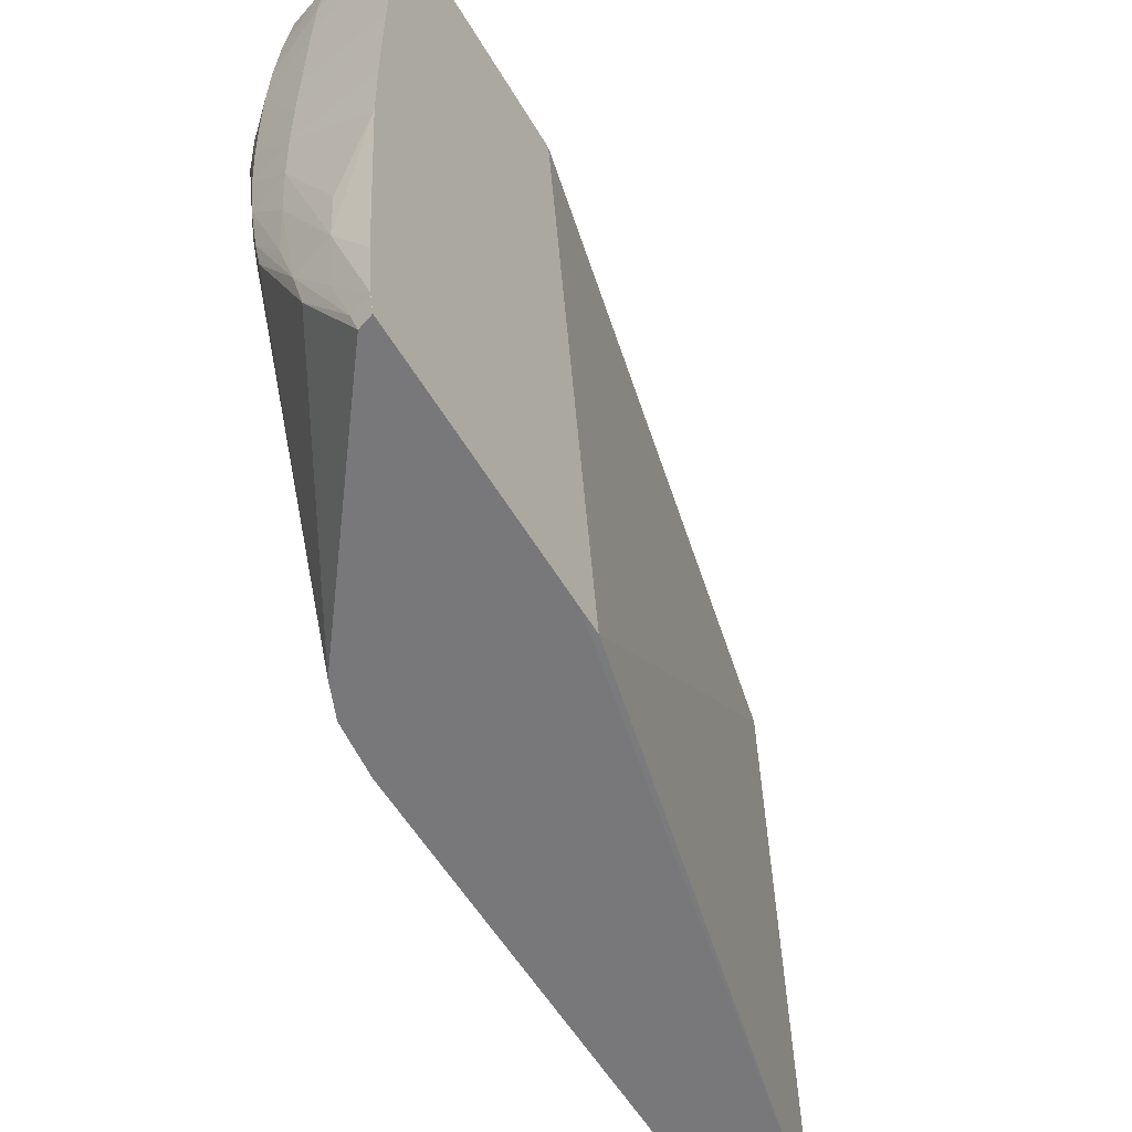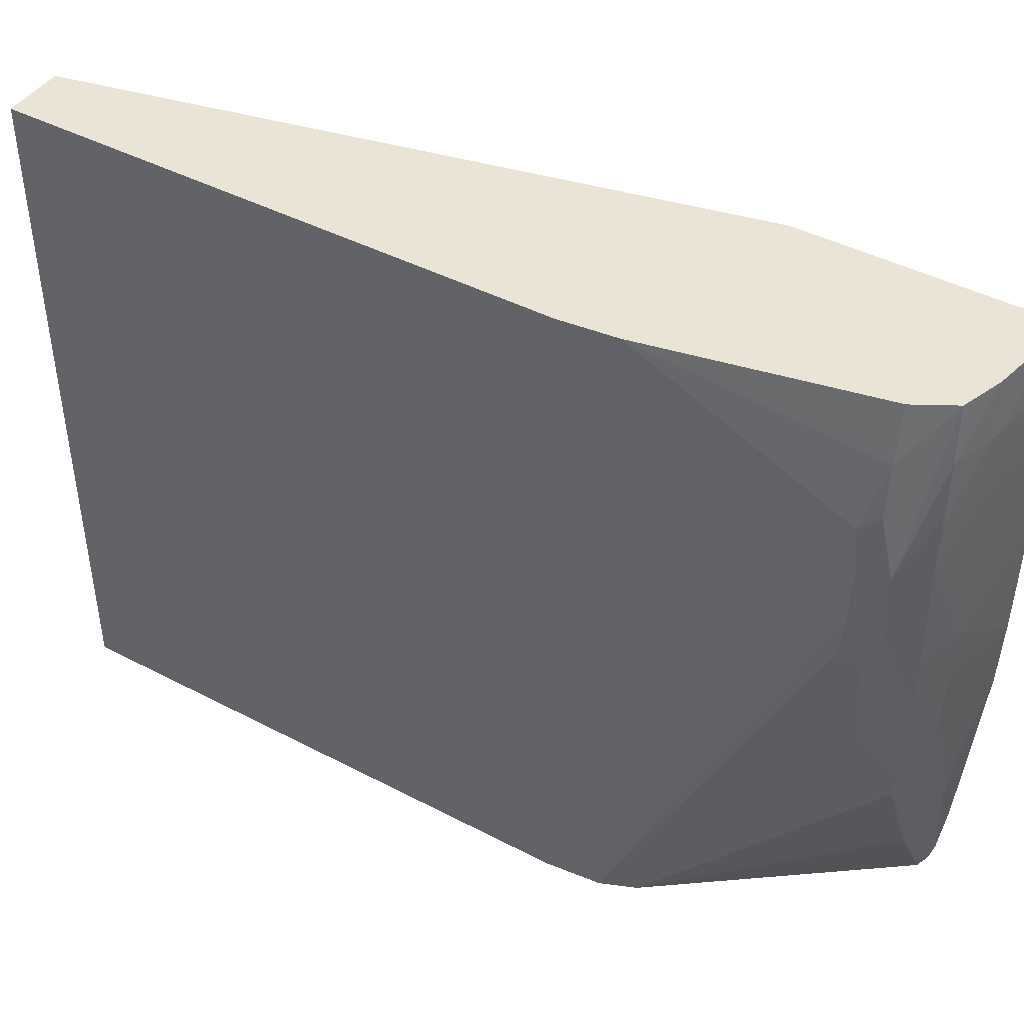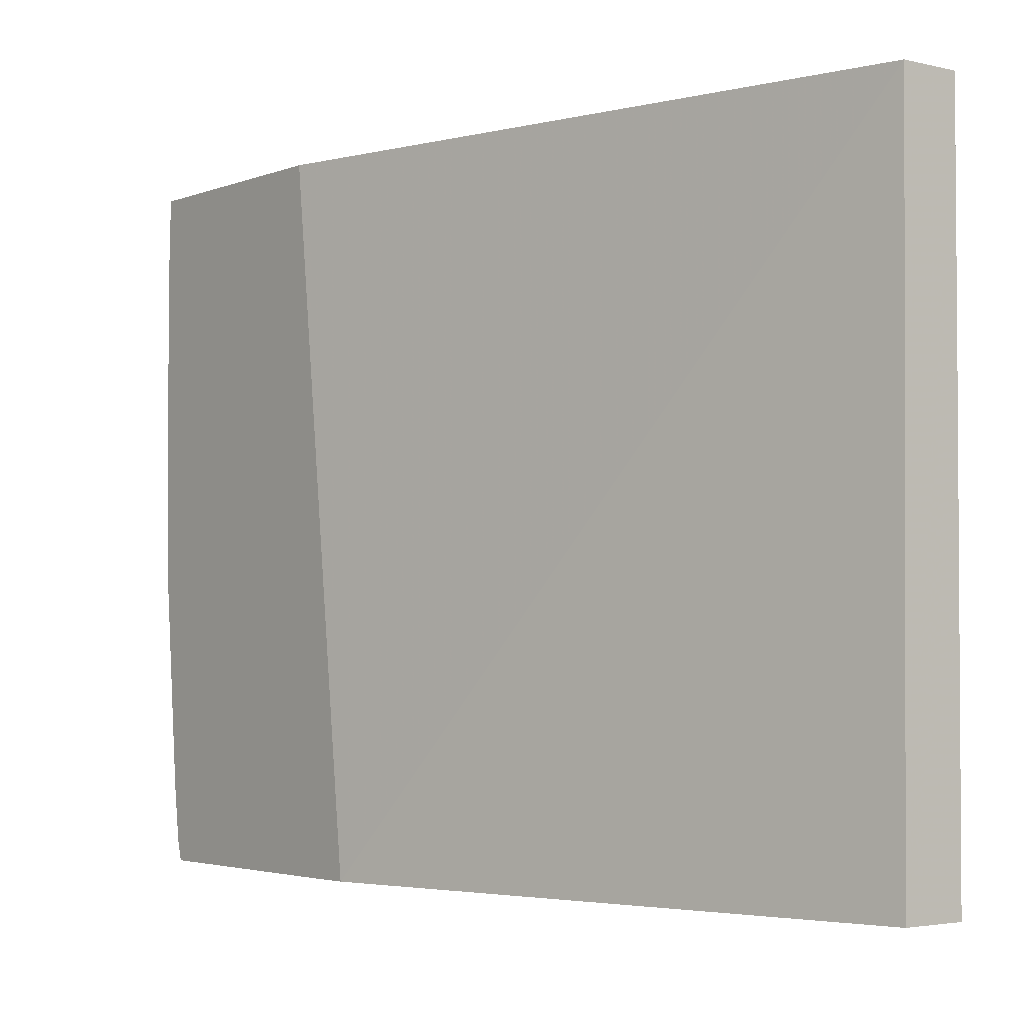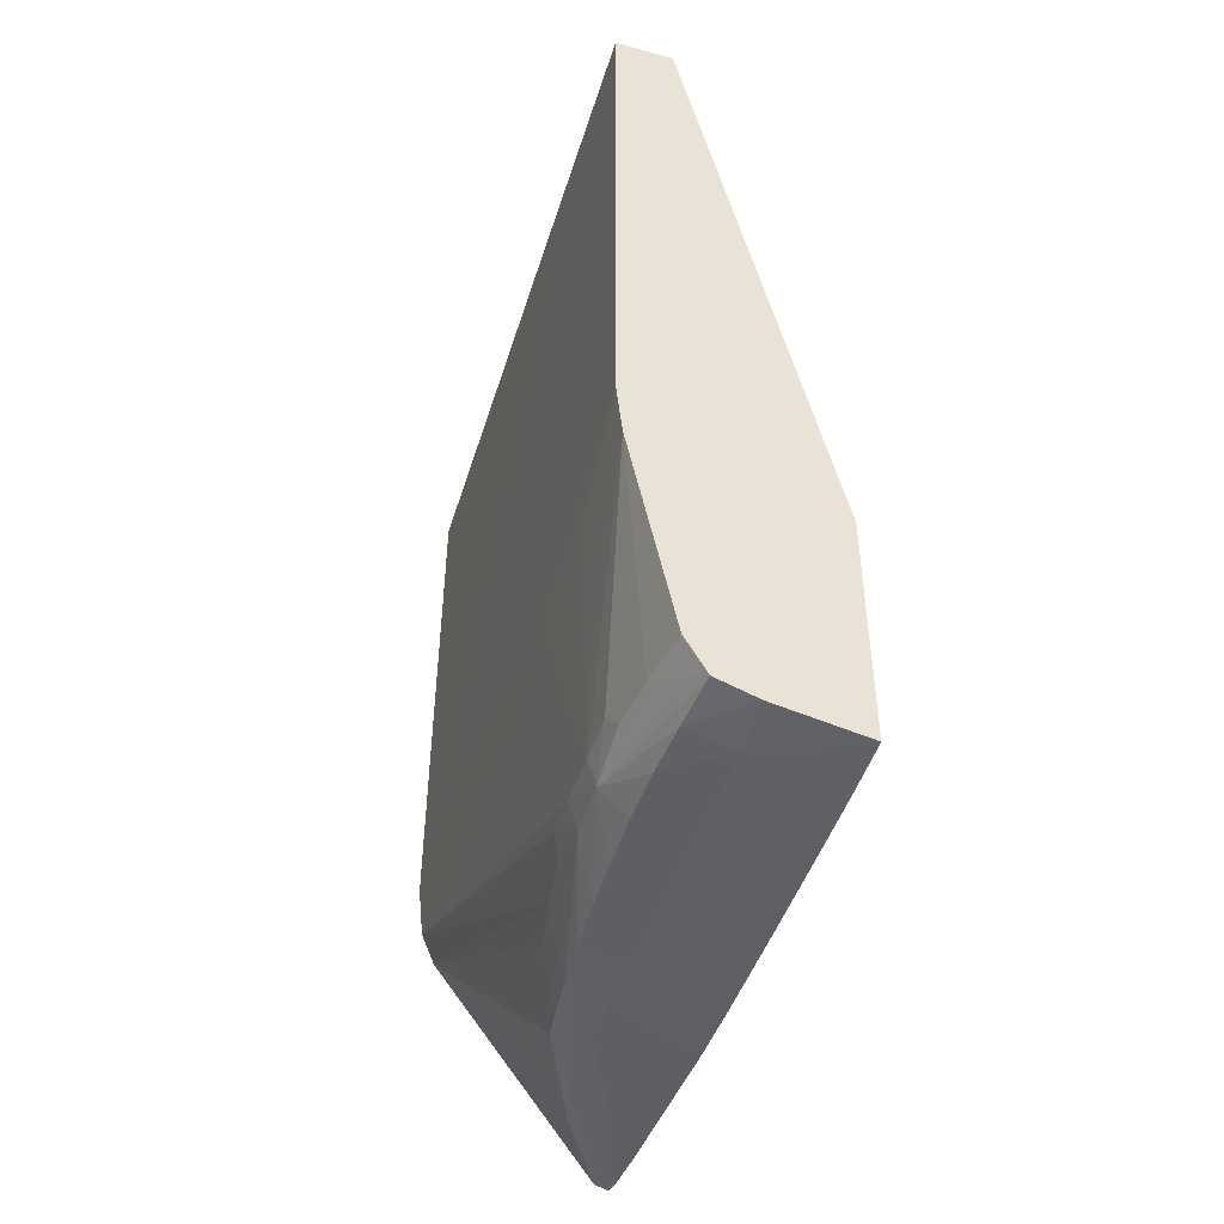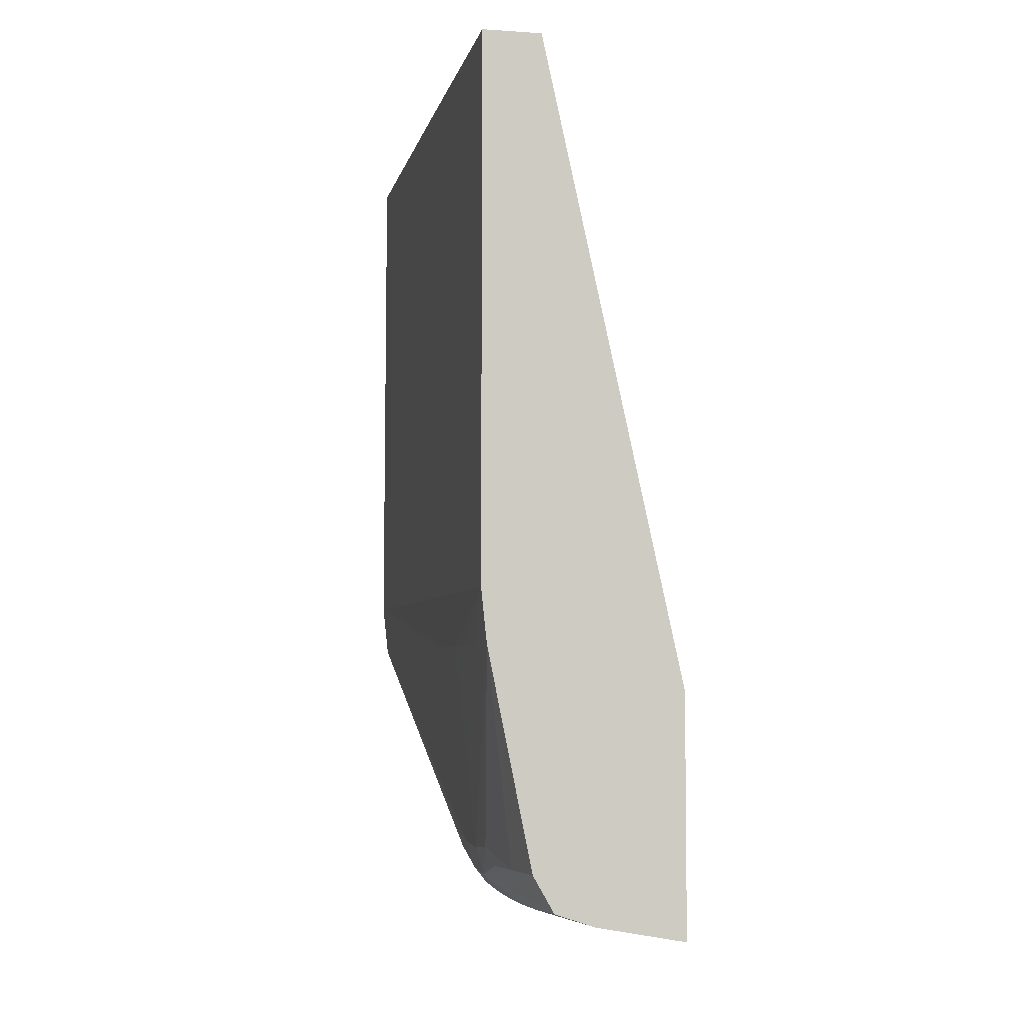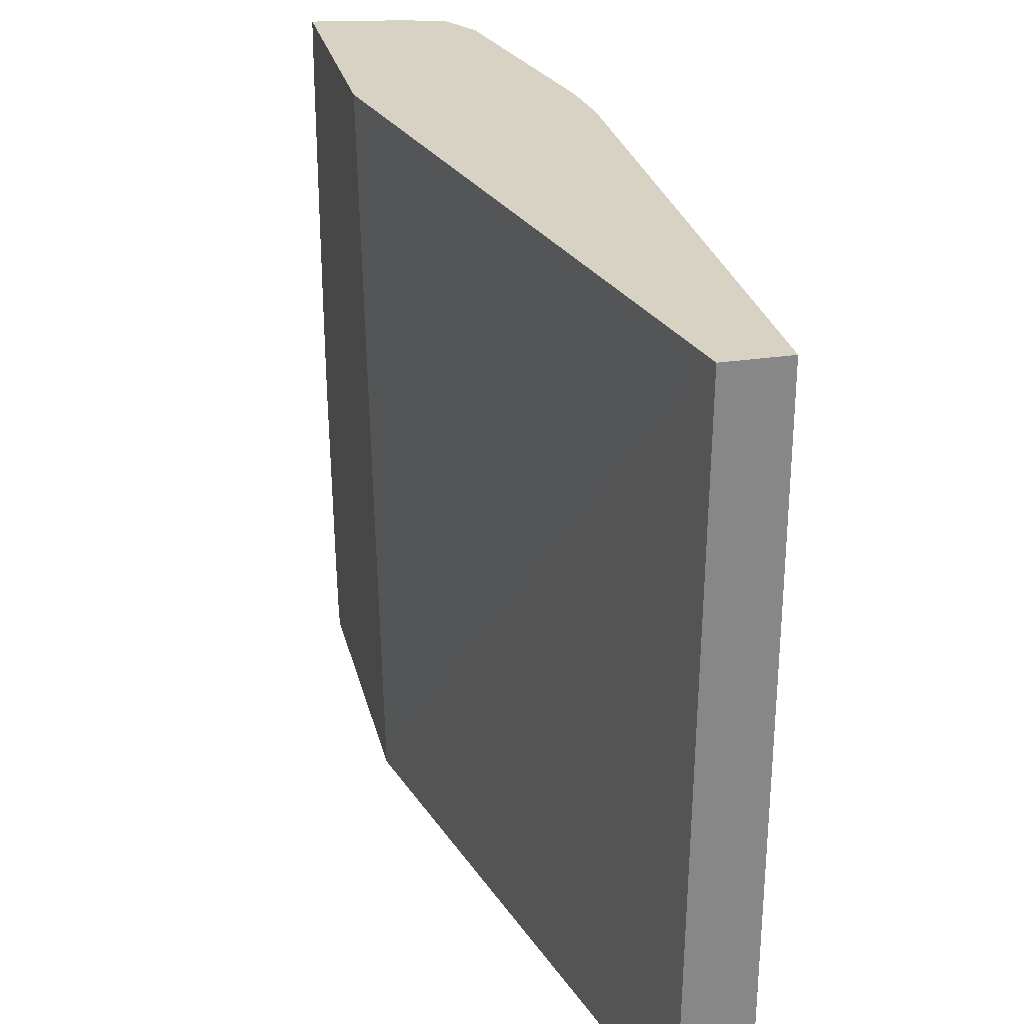
<metadata>
{"format":"obj","ext":"obj","renderer":"f3d","projection":"perspective","resolution":1024,"background":"white","views":[{"elev":-57.5,"azim":-149.4,"up":"+Y"},{"elev":43.6,"azim":121.6,"up":"+Y"},{"elev":-3.2,"azim":-38.5,"up":"+Y"},{"elev":-46.1,"azim":162.9,"up":"+Z"},{"elev":-4.9,"azim":168.2,"up":"+Z"},{"elev":27.7,"azim":-13.2,"up":"+Y"}]}
</metadata>
<code>
v 0.04072 -0.02887 -0.05037
v 0.04071 -0.02886 -0.05037
v 0.04071 -0.02775 -0.05065
v 0.04181 -0.02775 -0.05028
v 0.0415 -0.02887 -0.0501
v 0.04071 -0.02887 -0.05002
v 0.04071 -0.02478 -0.05102
v 0.04263 -0.0218 -0.05106
v 0.04276 -0.02479 -0.0505
v 0.04436 -0.02381 -0.05005
v 0.04479 -0.0218 -0.05033
v 0.05052 -0.02887 -0.0383
v 0.04071 -0.02887 -0.03628
v 0.04071 -0.0218 -0.05127
v 0.0456 -0.01586 -0.05078
v 0.04071 -0.01411 -0.05192
v 0.04263 -0.01883 -0.05129
v 0.0456 -0.01288 -0.05106
v 0.04713 -0.01746 -0.04988
v 0.0457 -0.0186 -0.05041
v 0.04735 -0.01586 -0.05008
v 0.05129 -0.02887 -0.03646
v 0.04882 -0.01288 -0.04836
v 0.04935 -0.009913 -0.04836
v 0.04071 -0.02885 -0.03485
v 0.04803 -0.02887 -0.003854
v 0.04771 -0.01288 -0.05034
v 0.04071 -0.01042 -0.05205
v 0.0456 -0.009913 -0.05122
v 0.04797 -0.009913 -0.05046
v 0.05142 -0.009913 -0.03646
v 0.05161 -0.02887 -0.03349
v 0.04972 -0.007186 -0.04831
v 0.05016 -0.006361 -0.04729
v 0.05022 -0.003966 -0.04756
v 0.04974 -0.003966 -0.04905
v 0.04071 0.007929 -0.03893
v 0.04842 0.007929 -0.003854
v 0.05153 -0.02887 -0.003854
v 0.04071 -0.007309 -0.05209
v 0.0456 -0.006938 -0.05128
v 0.04815 -0.006938 -0.05051
v 0.05144 -0.006938 -0.03646
v 0.05161 -0.02775 -0.03349
v 0.05161 -0.02478 -0.02755
v 0.05161 -0.02775 -0.03051
v 0.0516 -0.02887 -0.03051
v 0.05145 -0.003966 -0.03646
v 0.0498 -0.0009903 -0.04916
v 0.05023 -0.0009903 -0.04767
v 0.04071 0.007929 -0.05198
v 0.05166 0.007929 -0.003854
v 0.0516 -0.01288 -0.003854
v 0.05159 -0.02887 -0.02755
v 0.05159 -0.02775 -0.02458
v 0.04071 -0.003966 -0.05212
v 0.0456 -0.003966 -0.0513
v 0.04832 -0.0009903 -0.05053
v 0.04826 -0.003966 -0.05052
v 0.05163 -0.01883 -0.03349
v 0.05162 -0.0218 -0.02755
v 0.05163 -0.006938 -0.006731
v 0.05162 -0.006938 -0.003854
v 0.0516 -0.02478 -0.02458
v 0.05146 -0.0009903 -0.03646
v 0.05168 0.007929 -0.03349
v 0.04946 0.004957 -0.04836
v 0.04981 0.002252 -0.04839
v 0.05017 0.001441 -0.04743
v 0.04826 0.001982 -0.05053
v 0.04808 0.004957 -0.05049
v 0.0478 0.007929 -0.05036
v 0.05137 0.007929 -0.03646
v 0.05142 0.004957 -0.03646
v 0.05145 0.001982 -0.03646
v 0.0456 0.007929 -0.0511
v 0.0456 0.004957 -0.05125
v 0.04071 0.004957 -0.05209
v 0.05165 0.004957 -0.003854
v 0.05166 0.007929 -0.009708
v 0.05161 -0.009913 -0.003854
v 0.05161 -0.01586 -0.01268
v 0.04071 0.001982 -0.05211
v 0.0456 0.001982 -0.0513
v 0.05165 -0.006938 -0.03051
v 0.05164 -0.006938 -0.01863
v 0.05164 -0.0008931 -0.003854
v 0.05163 -0.006938 -0.009708
v 0.05163 -0.003966 -0.003854
v 0.04895 0.007929 -0.04836
f 1 2 3
f 1 3 4
f 1 4 5
f 1 5 12
f 1 12 22
f 1 22 32
f 1 32 47
f 1 47 54
f 1 54 39
f 1 39 26
f 1 26 13
f 1 13 6
f 1 6 2
f 2 6 13
f 2 13 25
f 2 25 37
f 2 37 51
f 2 51 78
f 2 78 83
f 2 83 56
f 2 56 40
f 2 40 28
f 2 28 16
f 2 16 14
f 2 14 7
f 2 7 3
f 3 7 8
f 3 8 9
f 3 9 4
f 4 10 5
f 4 9 11
f 4 11 10
f 5 10 12
f 7 14 8
f 8 15 11
f 8 11 9
f 8 14 16
f 8 16 17
f 8 17 18
f 8 18 15
f 10 11 19
f 10 19 12
f 11 15 20
f 11 20 21
f 11 21 19
f 12 19 23
f 12 23 24
f 12 24 22
f 13 26 25
f 15 27 20
f 15 18 27
f 16 28 29
f 16 29 18
f 16 18 17
f 18 29 30
f 18 30 27
f 19 21 23
f 20 27 21
f 21 24 23
f 21 27 24
f 22 31 32
f 22 24 33
f 22 33 34
f 22 34 35
f 22 35 31
f 24 27 36
f 24 36 33
f 25 26 38
f 25 38 37
f 26 39 53
f 26 53 81
f 26 81 63
f 26 63 89
f 26 89 87
f 26 87 79
f 26 79 52
f 26 52 38
f 27 30 36
f 28 40 41
f 28 41 29
f 29 41 42
f 29 42 30
f 30 42 36
f 31 43 32
f 31 35 43
f 32 44 45
f 32 45 46
f 32 46 47
f 32 43 48
f 32 48 44
f 33 36 34
f 34 36 35
f 35 36 49
f 35 49 50
f 35 50 43
f 36 42 49
f 37 38 52
f 37 52 80
f 37 80 66
f 37 66 73
f 37 73 90
f 37 90 72
f 37 72 76
f 37 76 51
f 39 54 55
f 39 55 53
f 40 56 41
f 41 57 58
f 41 58 59
f 41 59 42
f 41 56 57
f 42 59 49
f 43 50 48
f 44 48 60
f 44 60 61
f 44 61 62
f 44 62 45
f 45 62 63
f 45 63 46
f 46 63 64
f 46 64 47
f 47 64 54
f 48 65 66
f 48 66 60
f 48 50 65
f 49 67 68
f 49 68 69
f 49 69 50
f 49 59 58
f 49 58 70
f 49 70 71
f 49 71 72
f 49 72 67
f 50 69 73
f 50 73 74
f 50 74 75
f 50 75 65
f 51 76 77
f 51 77 78
f 52 79 80
f 53 55 82
f 53 82 81
f 54 64 82
f 54 82 55
f 56 83 84
f 56 84 57
f 57 84 58
f 58 84 70
f 60 66 85
f 60 85 61
f 61 85 86
f 61 86 79
f 61 79 87
f 61 87 88
f 61 88 62
f 62 88 87
f 62 87 89
f 62 89 63
f 63 81 82
f 63 82 64
f 65 75 66
f 66 75 74
f 66 74 73
f 66 80 85
f 67 69 68
f 67 72 90
f 67 90 73
f 67 73 69
f 70 84 77
f 70 77 71
f 71 77 76
f 71 76 72
f 77 84 78
f 78 84 83
f 79 86 80
f 80 86 85

</code>
